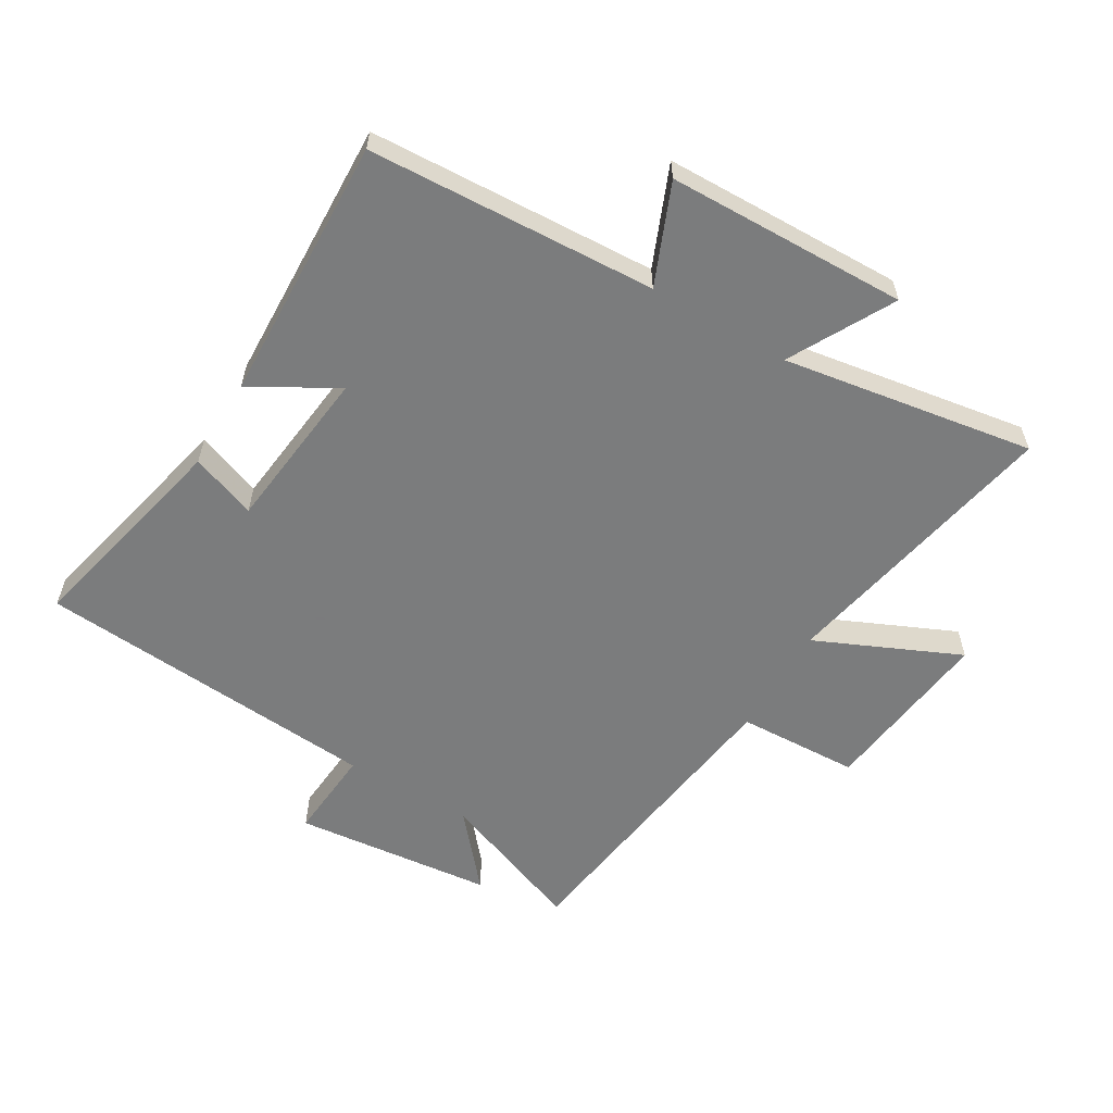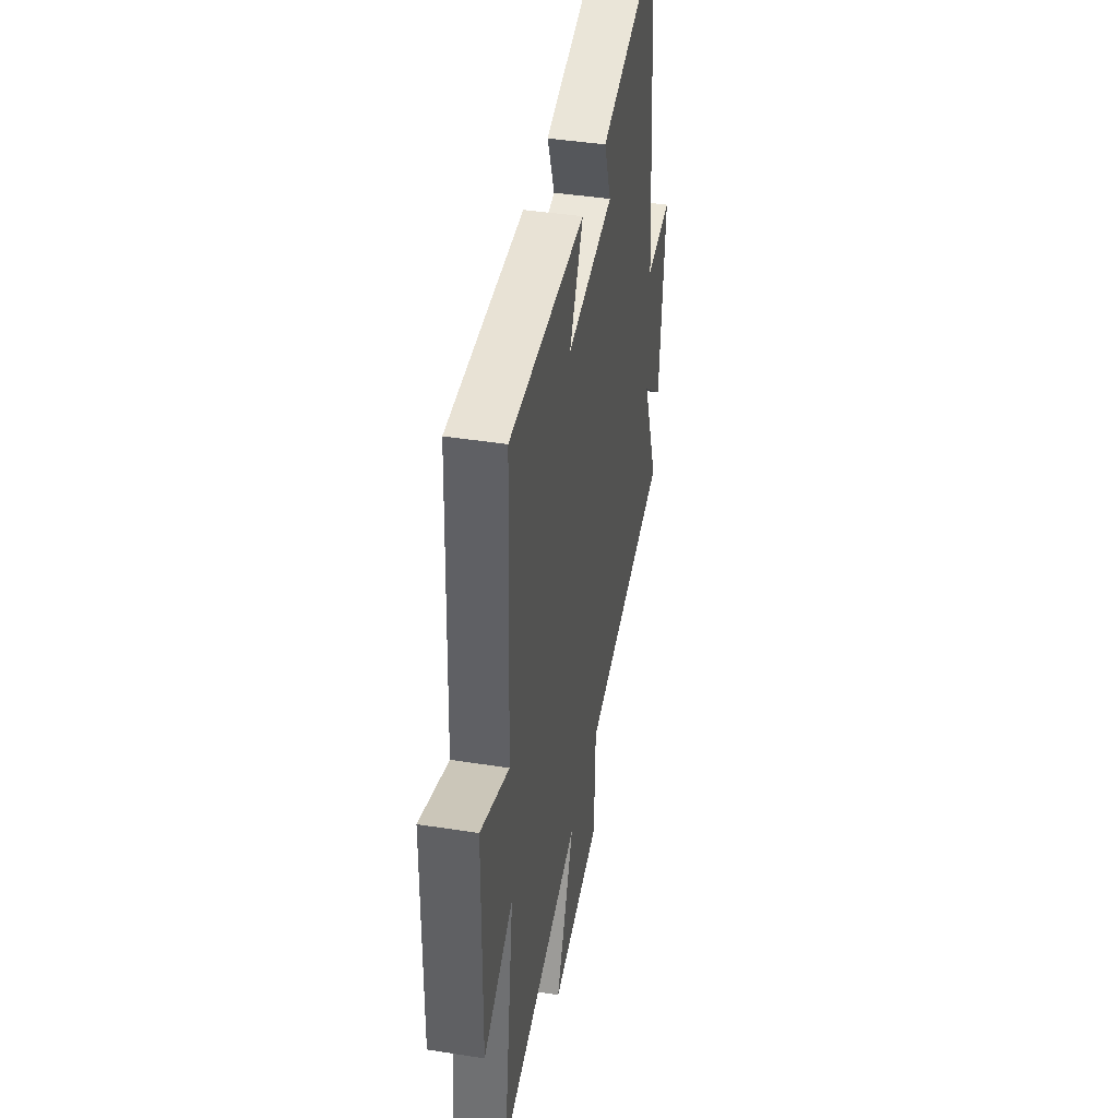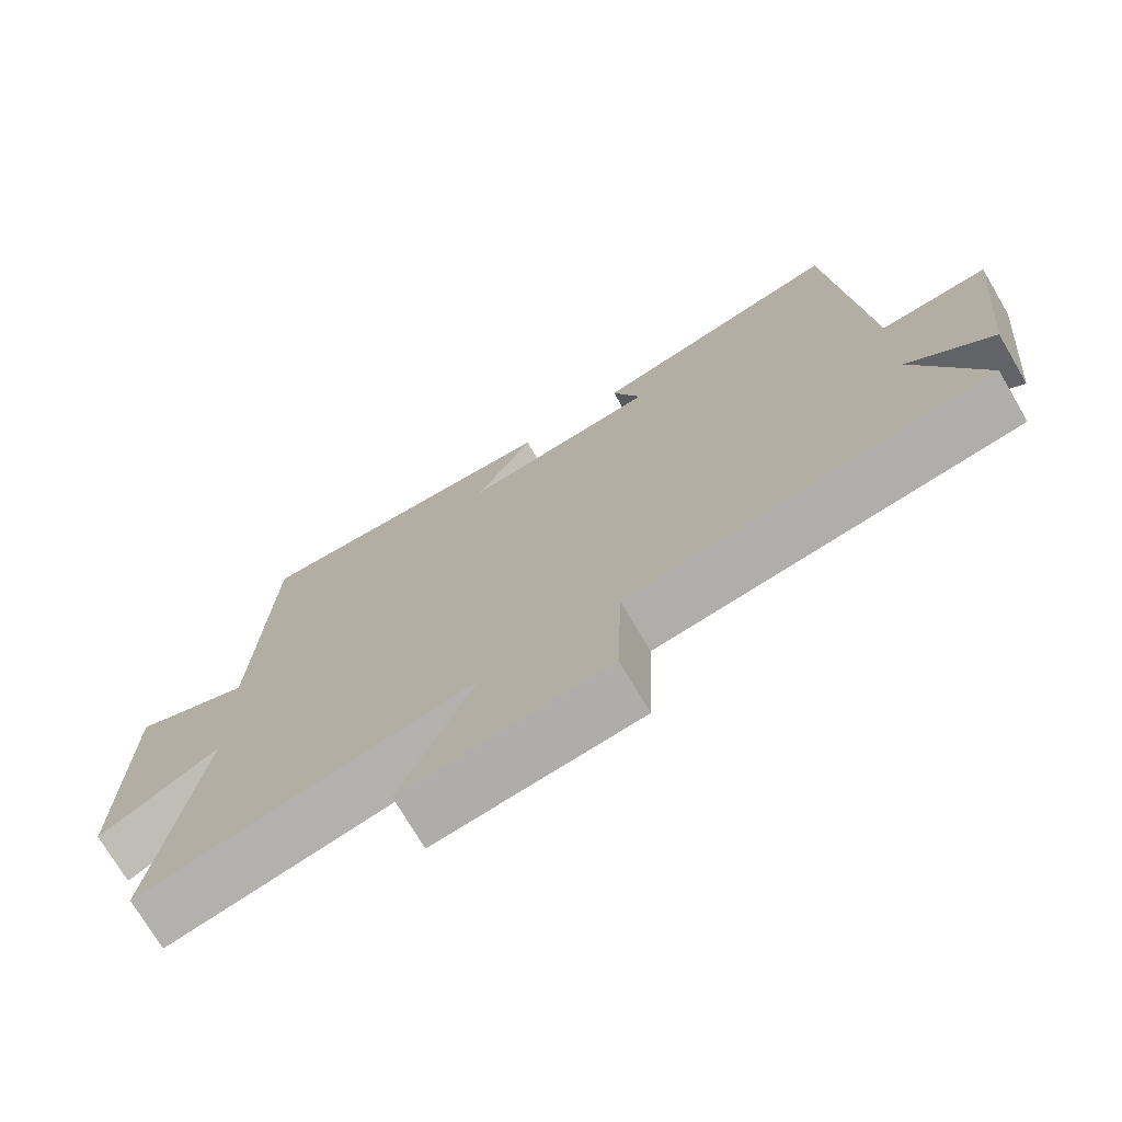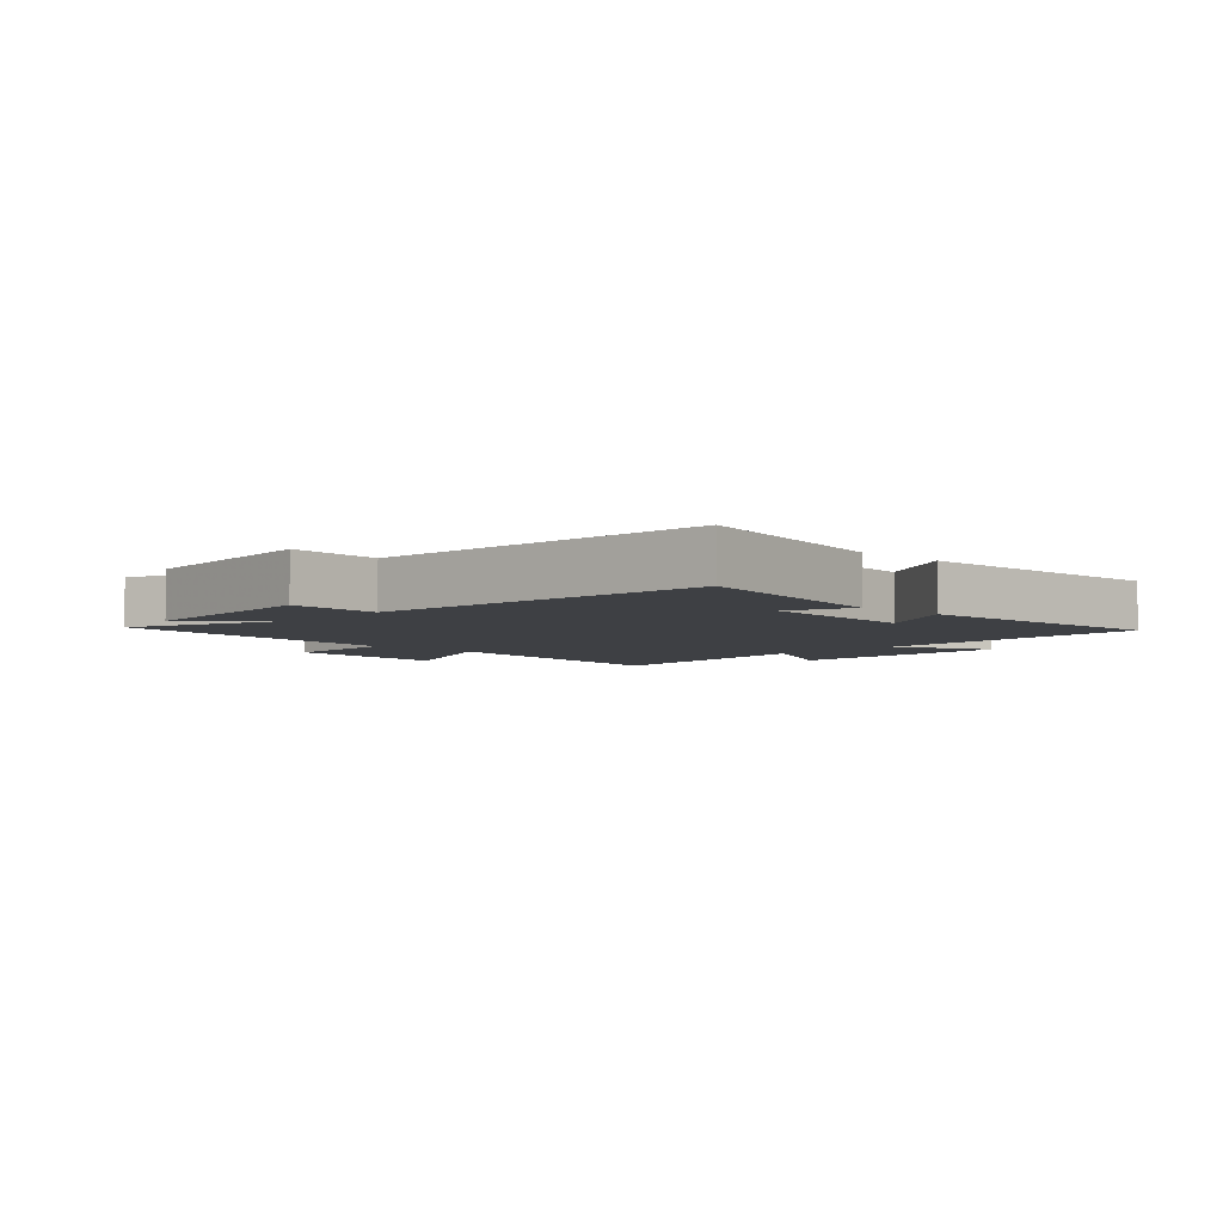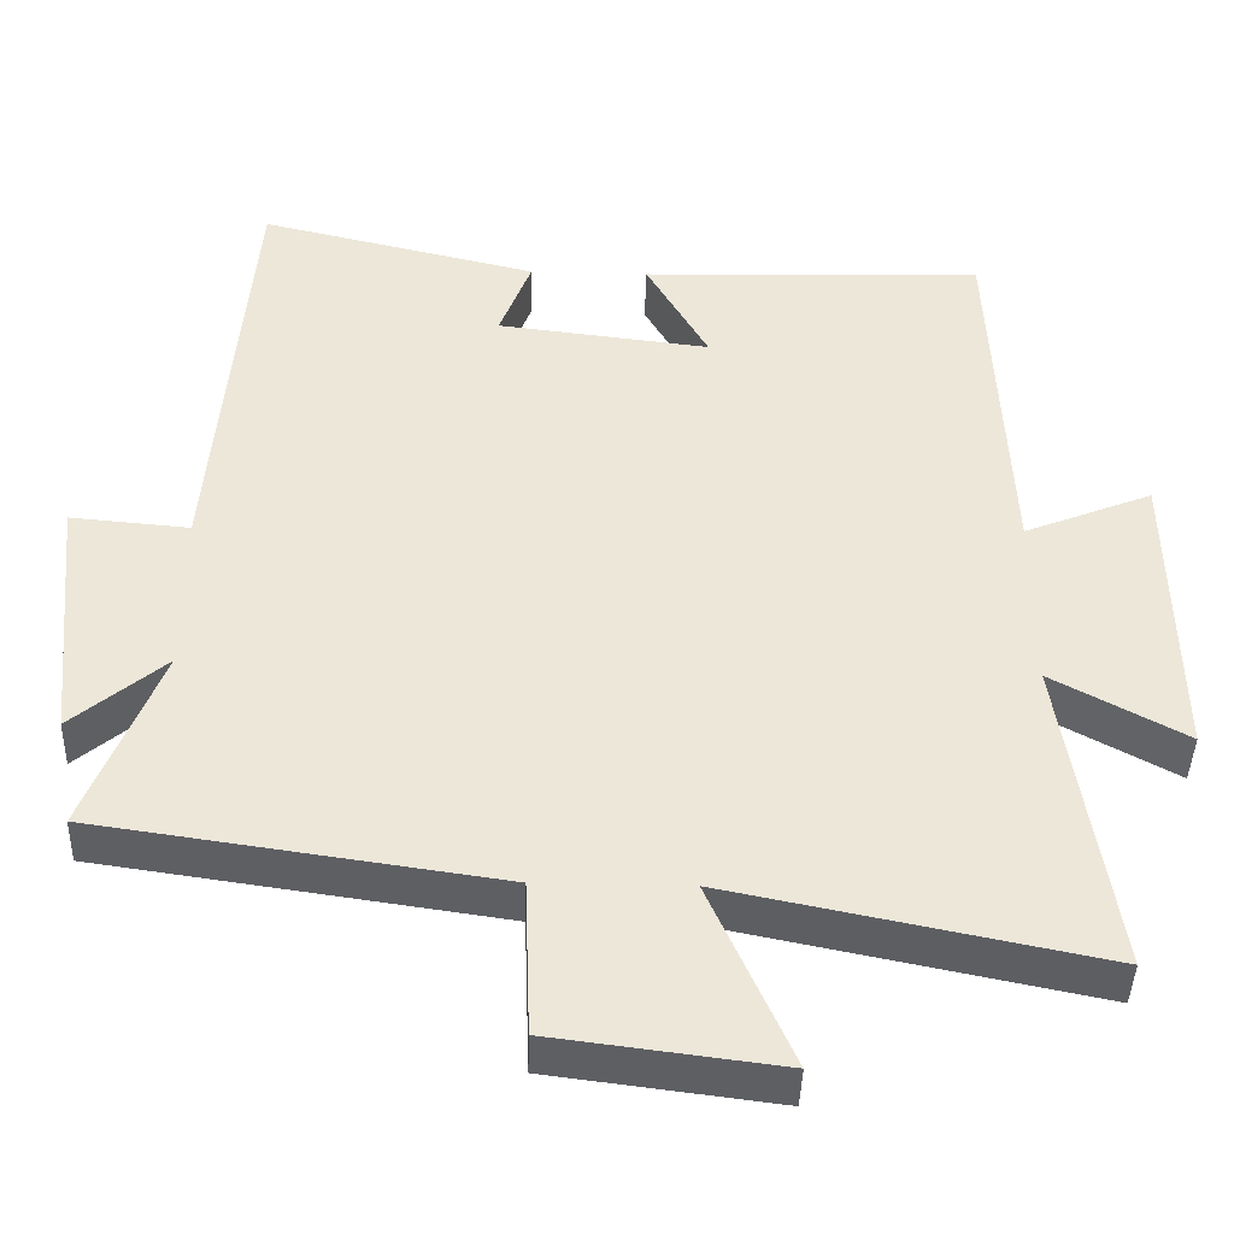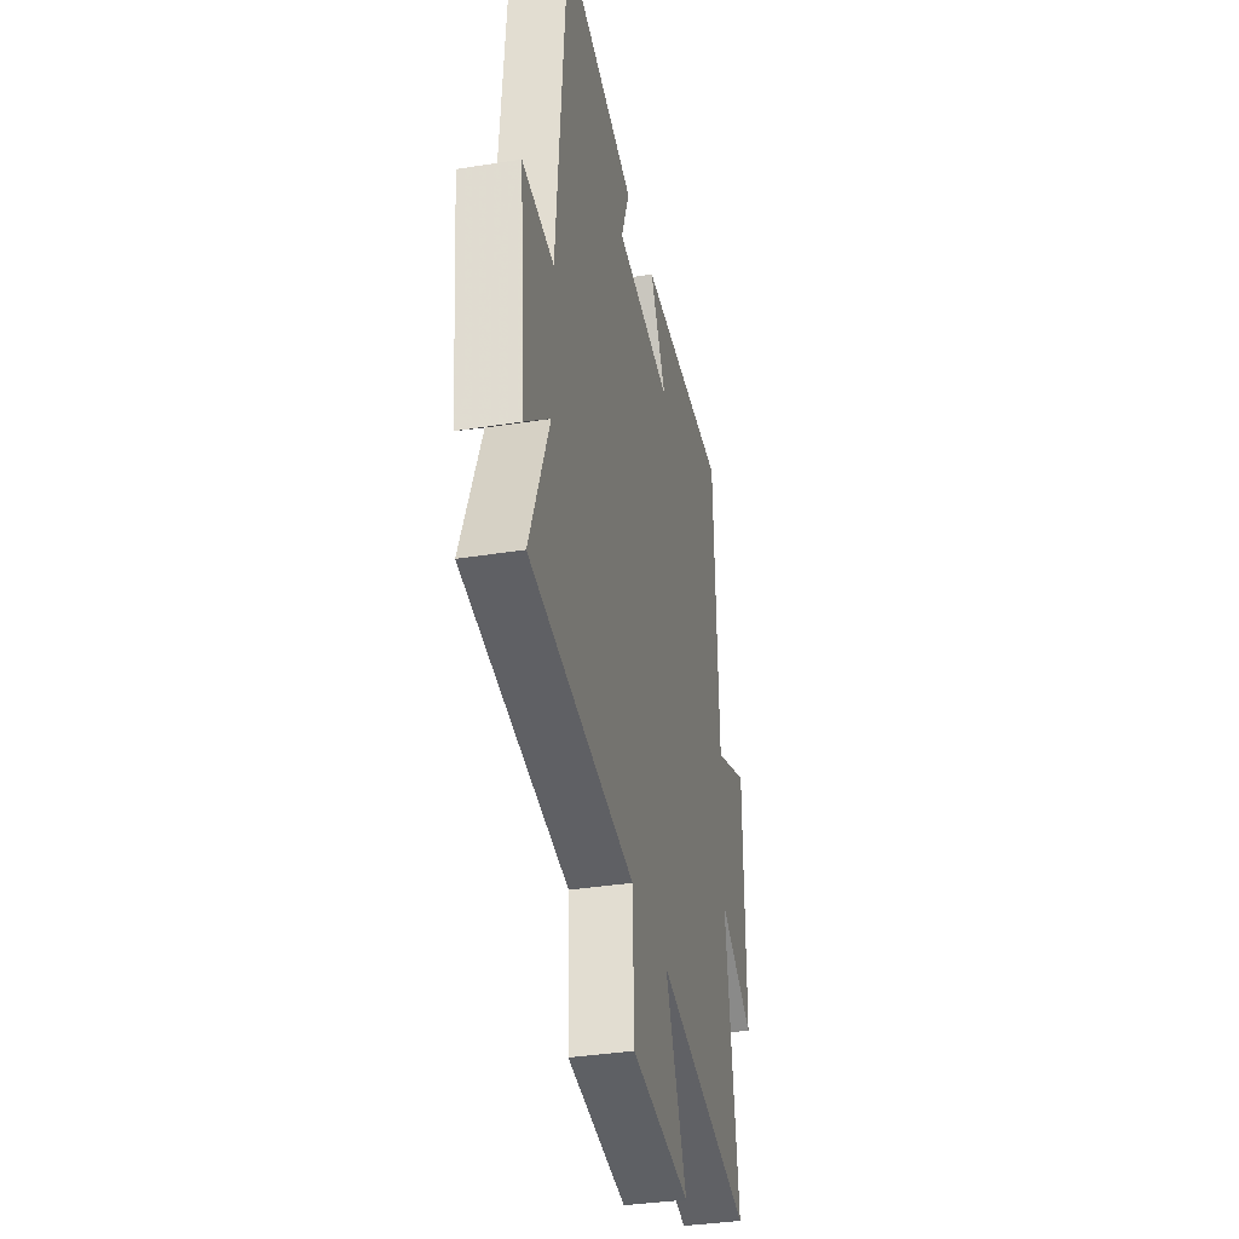
<metadata>
{"format":"obj","ext":"obj","renderer":"f3d","projection":"perspective","resolution":1024,"background":"white","views":[{"elev":-58.6,"azim":59.7,"up":"+Y"},{"elev":42.4,"azim":100.7,"up":"+Z"},{"elev":-73.1,"azim":-149.6,"up":"+Z"},{"elev":-4.6,"azim":-43.6,"up":"+Y"},{"elev":-42.5,"azim":-1.7,"up":"+Z"},{"elev":-36.0,"azim":-78.2,"up":"+Z"}]}
</metadata>
<code>
v -0.453 0.07 0.583
v -0.103 0.07 0.5
v -0.143 0.07 0.394
v 0.125 0.07 0.362
v 0.047 0.07 0.5
v 0.479 0.07 0.513
v 0.5 0.07 0.046
v 0.662 0.07 0.112
v 0.668 0.07 -0.278
v 0.5 0.07 -0.186
v 0.563 0.07 -0.595
v 0.098 0.07 -0.5
v 0.201 0.07 -0.734
v -0.083 0.07 -0.698
v -0.09 0.07 -0.5
v -0.593 0.07 -0.427
v -0.5 0.07 -0.189
v -0.617 0.07 -0.288
v -0.649 0.07 0.036
v -0.5 0.07 0.023
v -0.453 0 0.583
v -0.103 0 0.5
v -0.143 0 0.394
v 0.125 0 0.362
v 0.047 0 0.5
v 0.479 0 0.513
v 0.5 0 0.046
v 0.662 0 0.112
v 0.668 0 -0.278
v 0.5 0 -0.186
v 0.563 0 -0.595
v 0.098 0 -0.5
v 0.201 0 -0.734
v -0.083 0 -0.698
v -0.09 0 -0.5
v -0.593 0 -0.427
v -0.5 0 -0.189
v -0.617 0 -0.288
v -0.649 0 0.036
v -0.5 0 0.023
f 17 18 19 20
f 17 20 1 2
f 15 16 17
f 12 13 14 15
f 12 15 17
f 10 11 12 17
f 7 8 9 10
f 4 5 6 7
f 3 4 7 10
f 17 2 3
f 3 10 17
f 40 39 38 37
f 22 21 40 37
f 37 36 35
f 35 34 33 32
f 37 35 32
f 37 32 31 30
f 30 29 28 27
f 27 26 25 24
f 30 27 24 23
f 23 22 37
f 37 30 23
f 1 21 22 2
f 2 22 23 3
f 3 23 24 4
f 4 24 25 5
f 5 25 26 6
f 6 26 27 7
f 7 27 28 8
f 8 28 29 9
f 9 29 30 10
f 10 30 31 11
f 11 31 32 12
f 12 32 33 13
f 13 33 34 14
f 14 34 35 15
f 15 35 36 16
f 16 36 37 17
f 17 37 38 18
f 18 38 39 19
f 19 39 40 20
f 20 40 21 1

</code>
